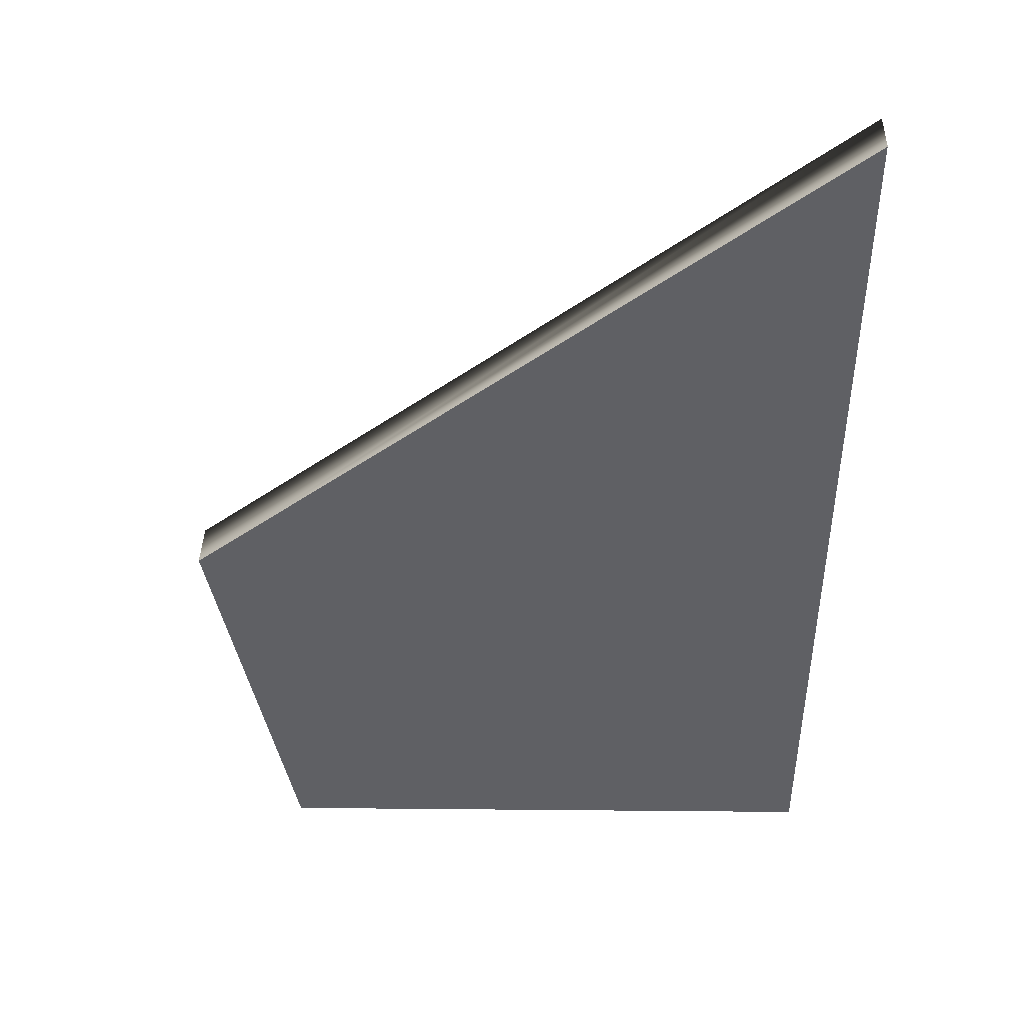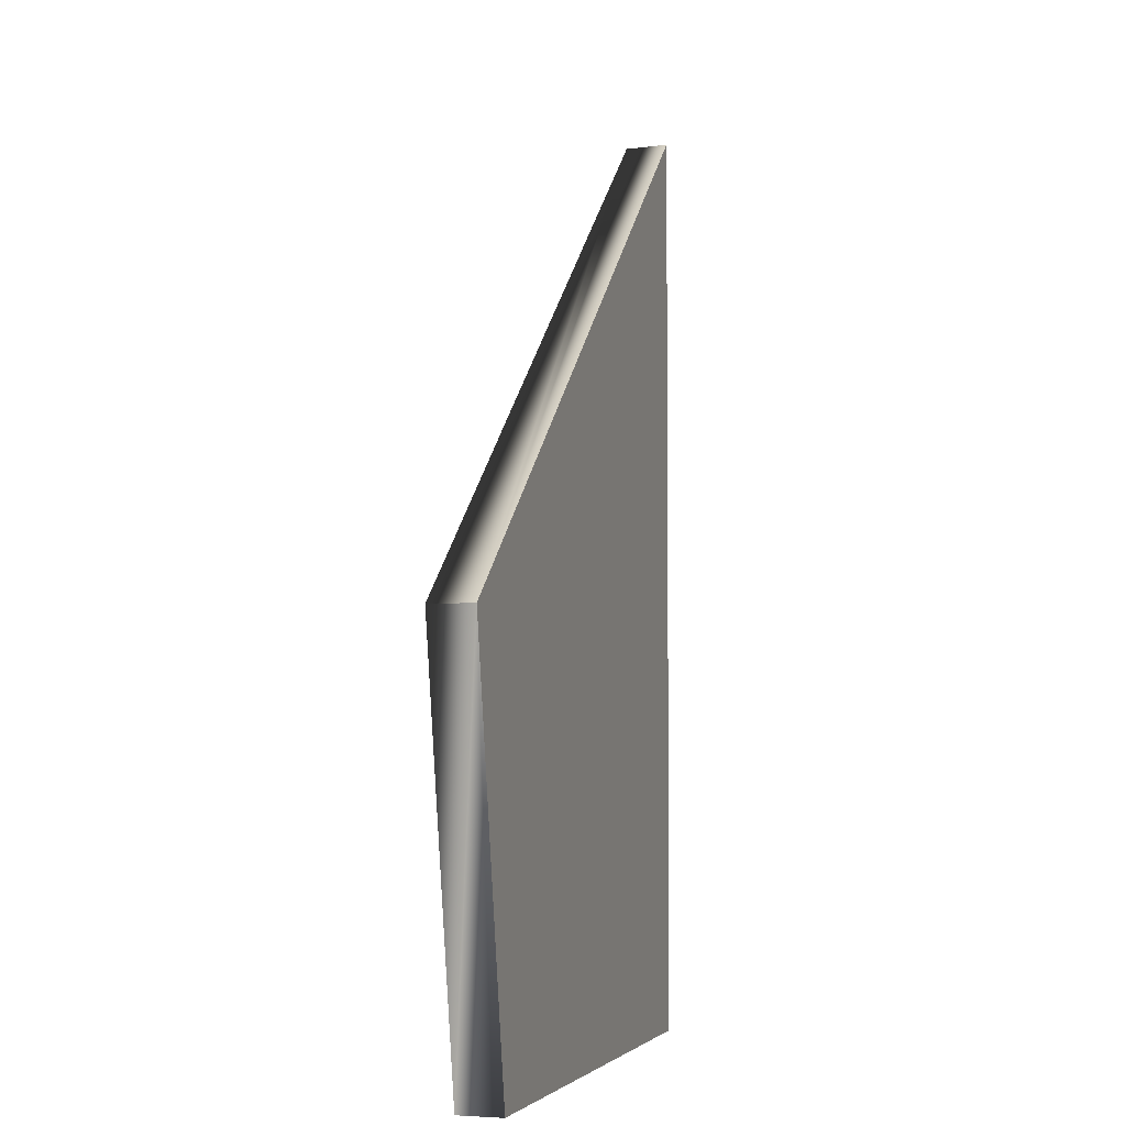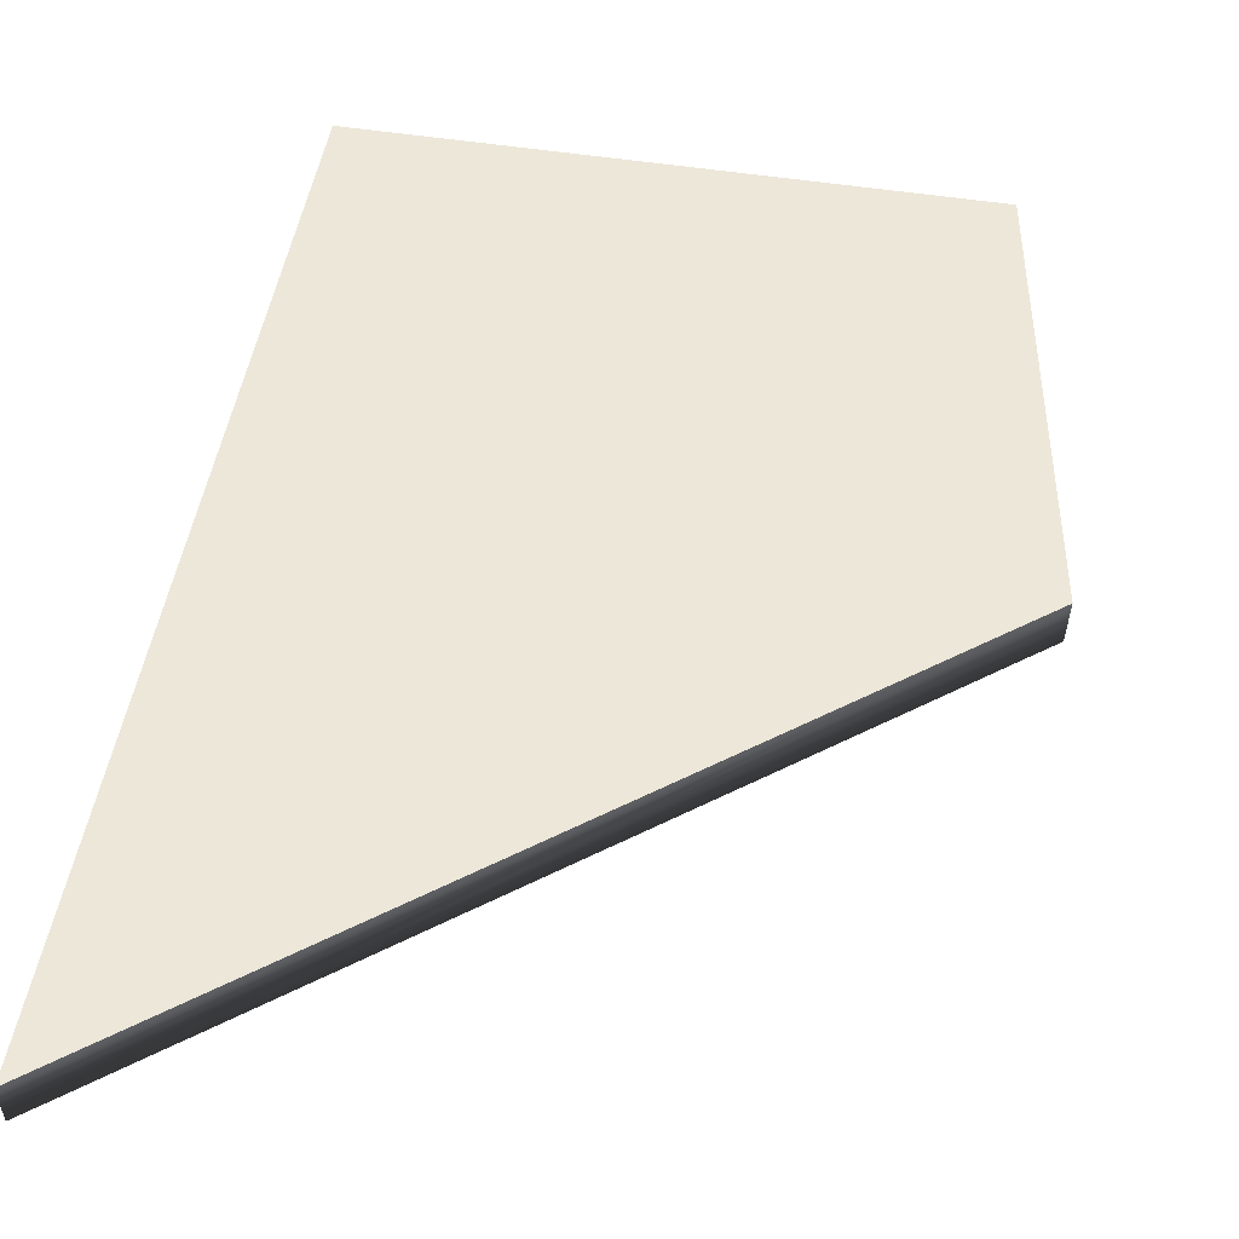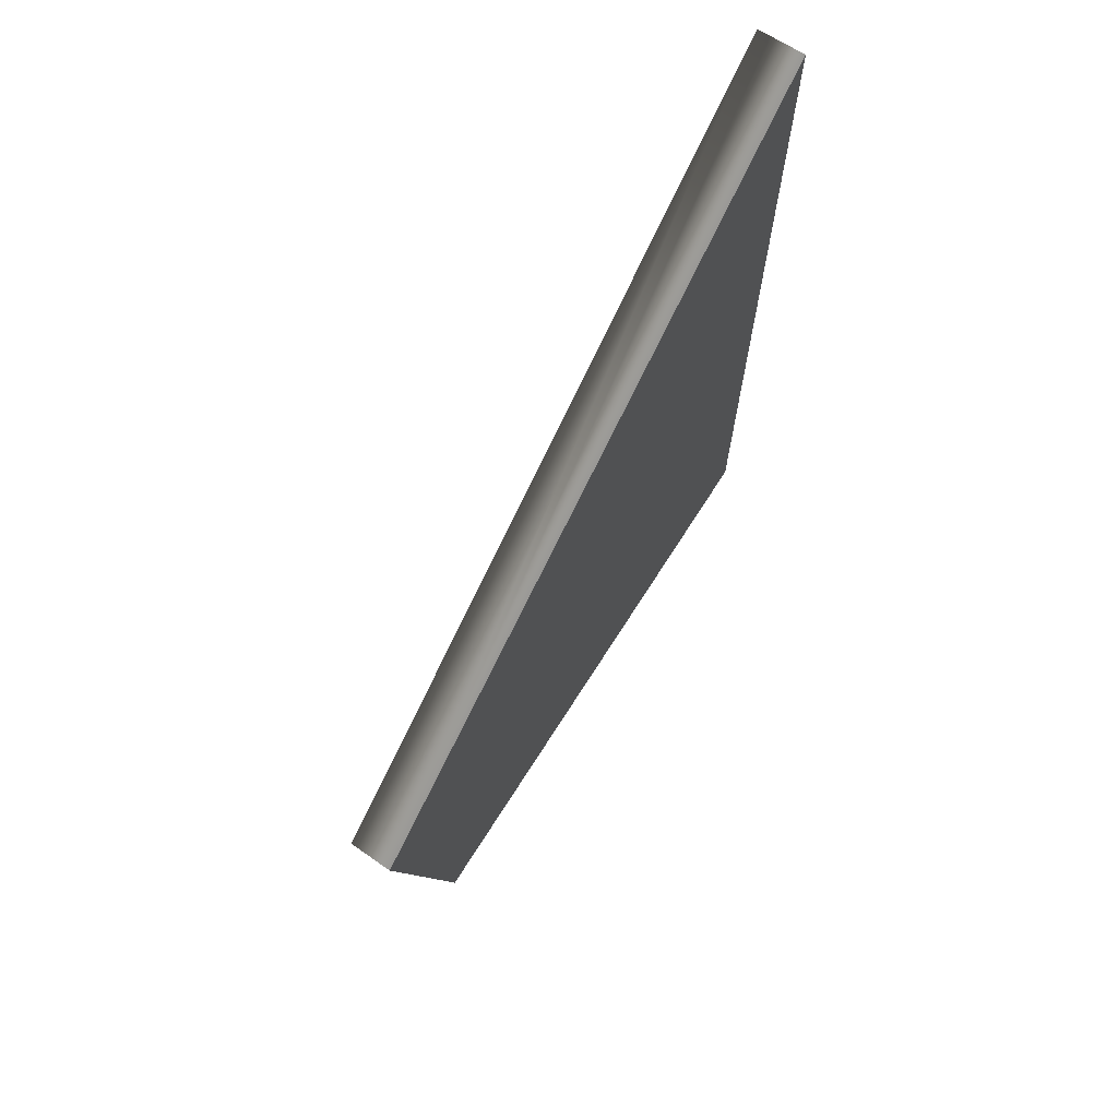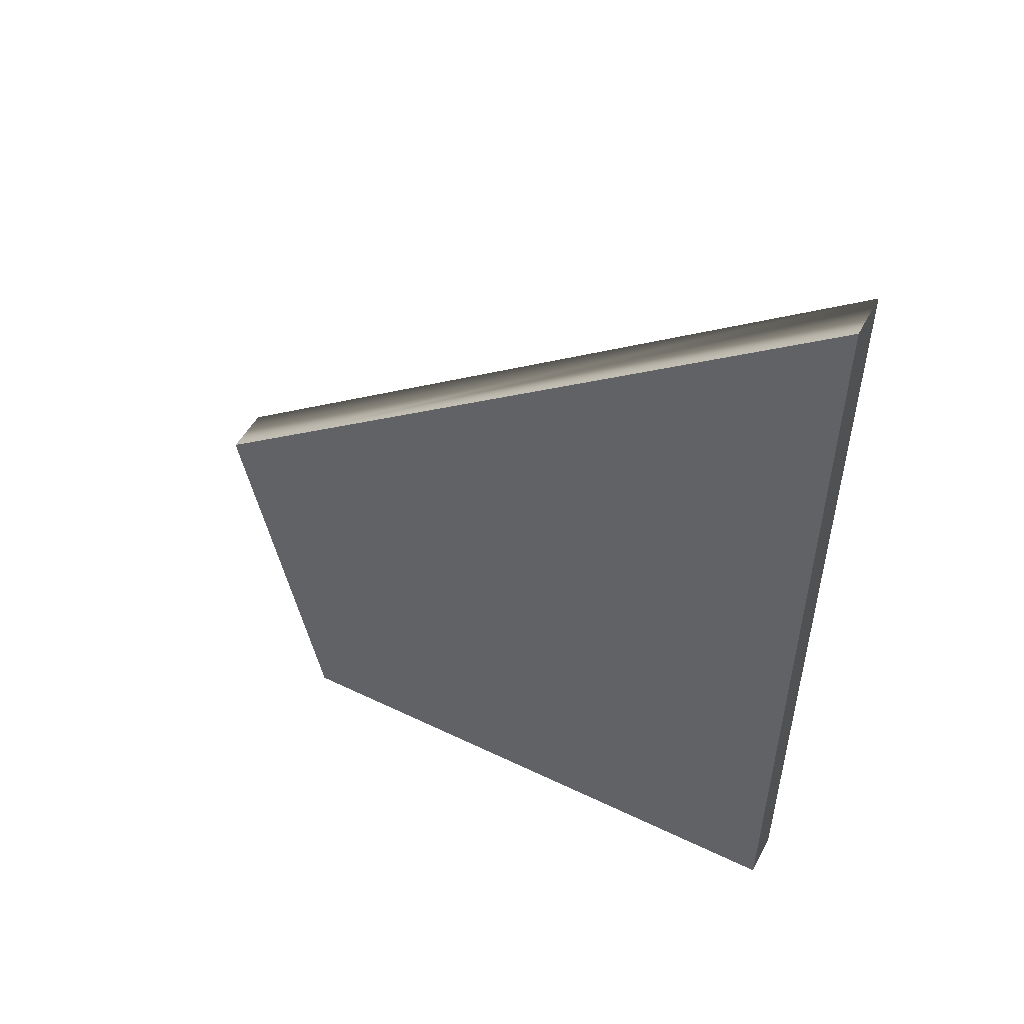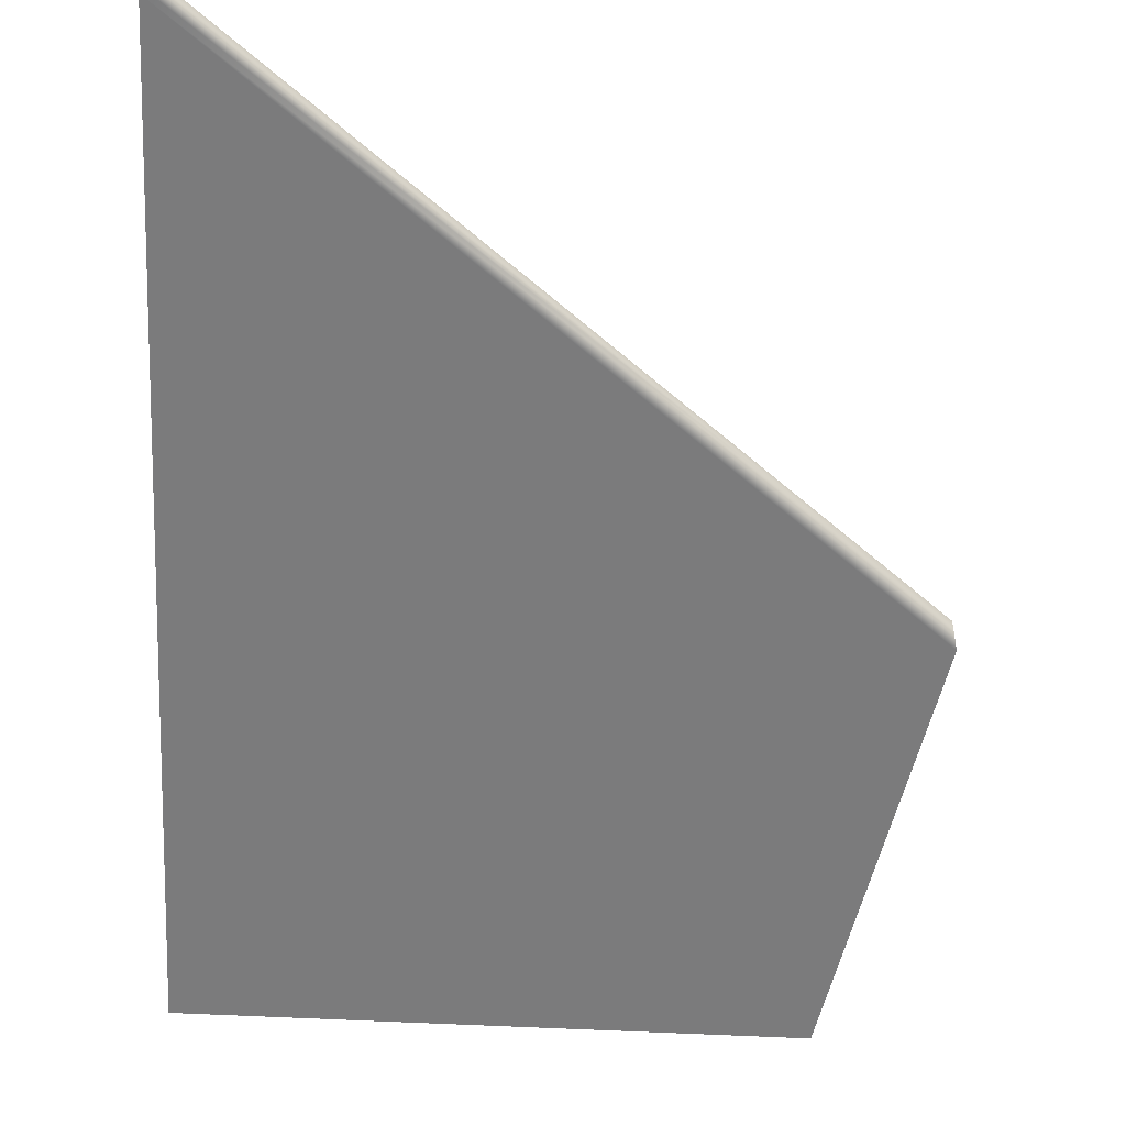
<metadata>
{"format":"obj","ext":"obj","renderer":"f3d","projection":"perspective","resolution":1024,"background":"white","views":[{"elev":44.9,"azim":0.6,"up":"+Y"},{"elev":-3.8,"azim":-73.9,"up":"+Y"},{"elev":50.2,"azim":-170.2,"up":"+Z"},{"elev":71.8,"azim":-57.4,"up":"+Y"},{"elev":53.7,"azim":27.2,"up":"+Y"},{"elev":-58.5,"azim":177.0,"up":"+Z"}]}
</metadata>
<code>
g Box001_frag_007
v 3.051 -4.127 0.2498
v -3.416 -4.127 0.1301
v -3.421 -4.127 0.2498
v 3.051 -4.127 -0.2502
v -3.402 -4.127 -0.2502
v -3.402 -4.127 -0.2502
v 3.051 6.51 -0.2502
v -4.276 0.5997 -0.2502
v 3.051 -4.127 -0.2502
v -4.296 0.6019 0.2498
v 3.051 6.515 -0.1172
v 3.051 6.528 0.2498
v -4.296 0.6019 0.2498
v -3.402 -4.127 -0.2502
v -3.416 -4.127 0.1301
v -3.421 -4.127 0.2498
v 3.051 6.528 0.2498
v 3.051 -4.127 -0.2502
v 3.051 -4.127 0.2498
v 3.051 6.515 -0.1172
v 3.051 6.51 -0.2502
v -3.421 -4.127 0.2498
v 3.051 6.528 0.2498
v 3.051 -4.127 0.2498
v -4.296 0.6019 0.2498
g Box001_frag_007_0
f 3 2 1
f 2 4 1
f 5 4 2
f 8 7 6
f 9 6 7
f 7 8 10
f 11 7 10
f 12 11 10
f 8 14 13
f 14 15 13
f 15 16 13
f 19 18 17
f 18 20 17
f 21 20 18
f 24 23 22
f 25 22 23

</code>
